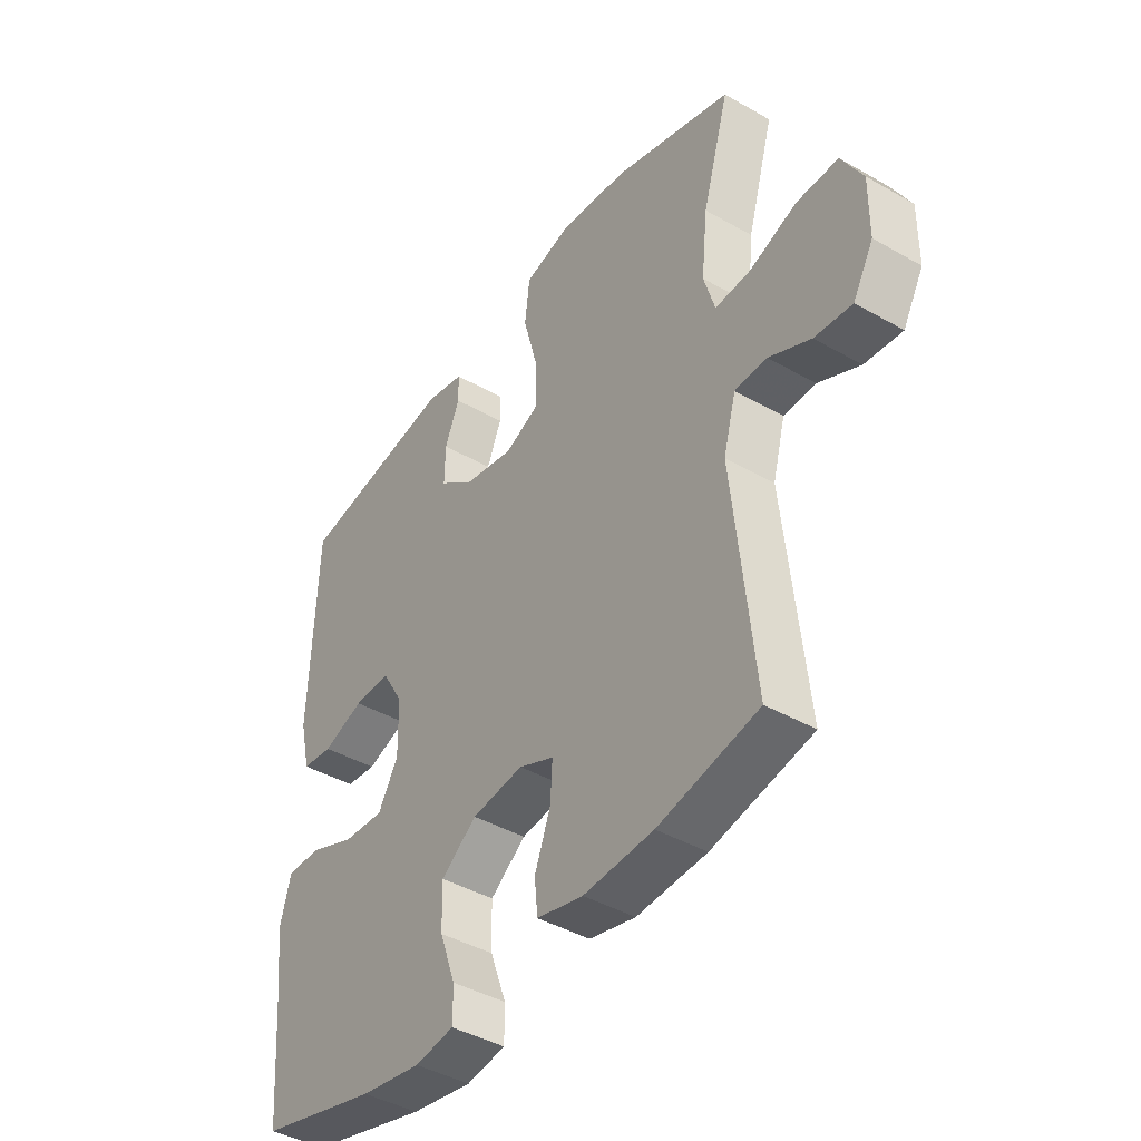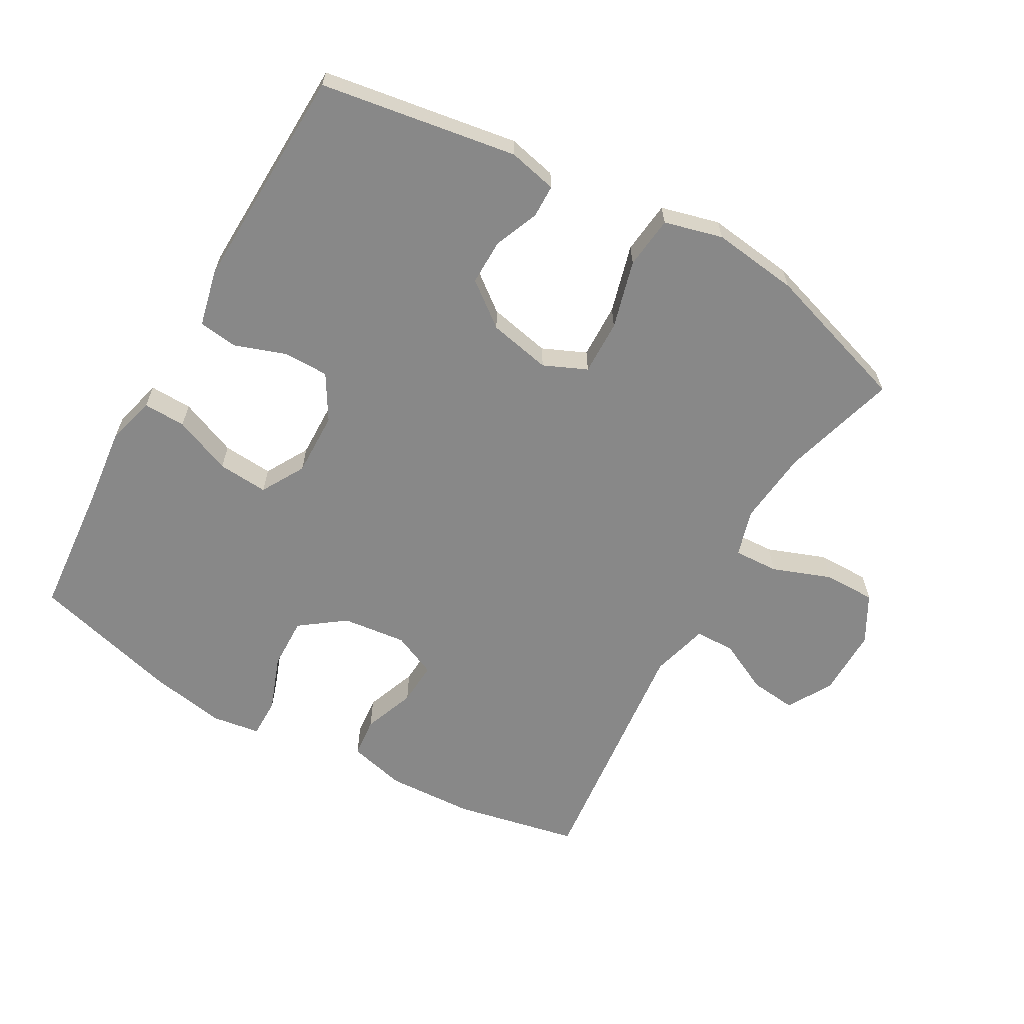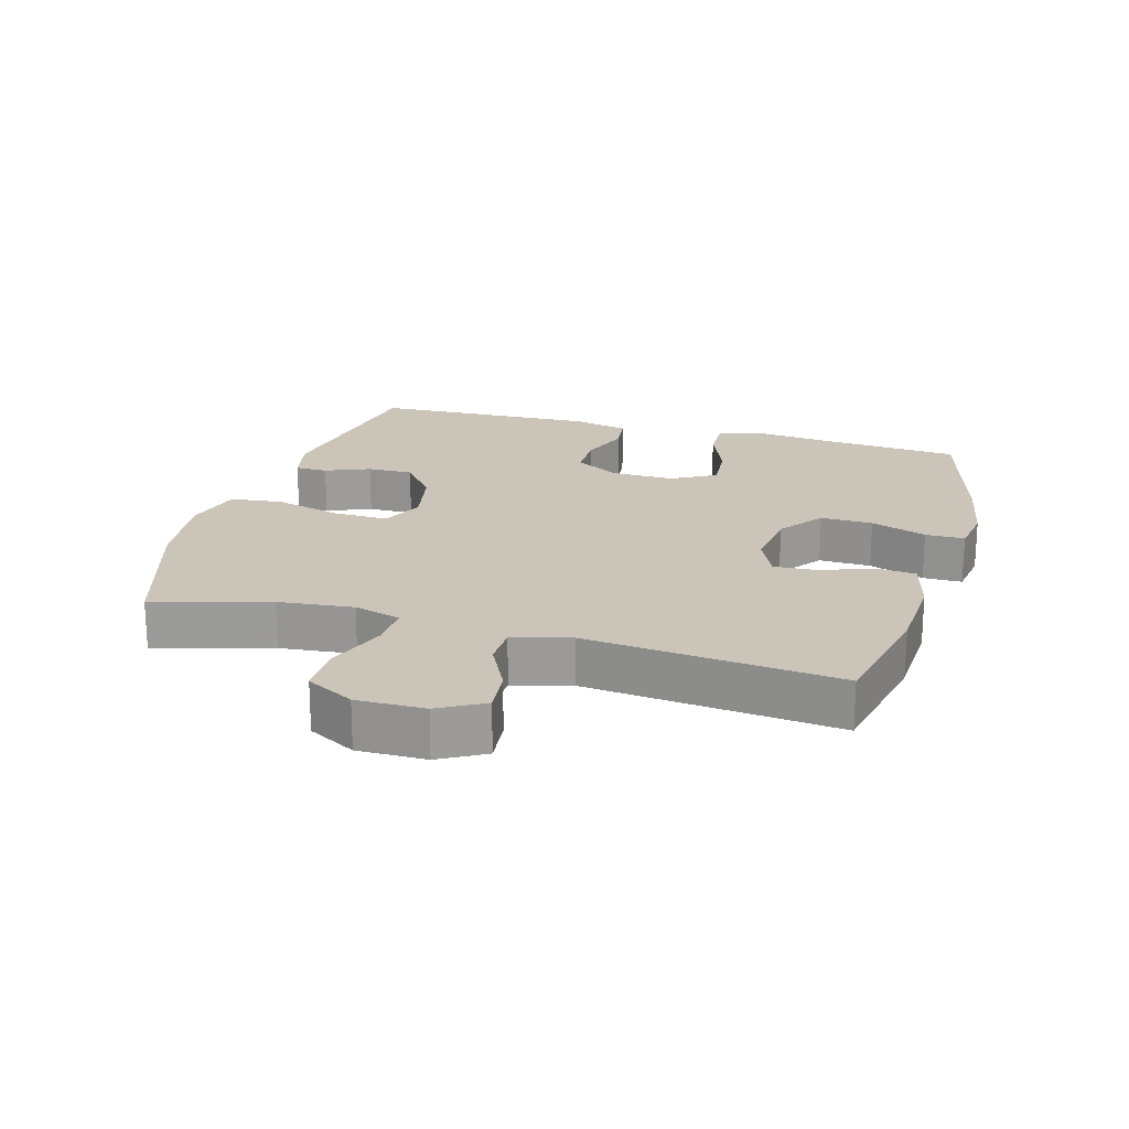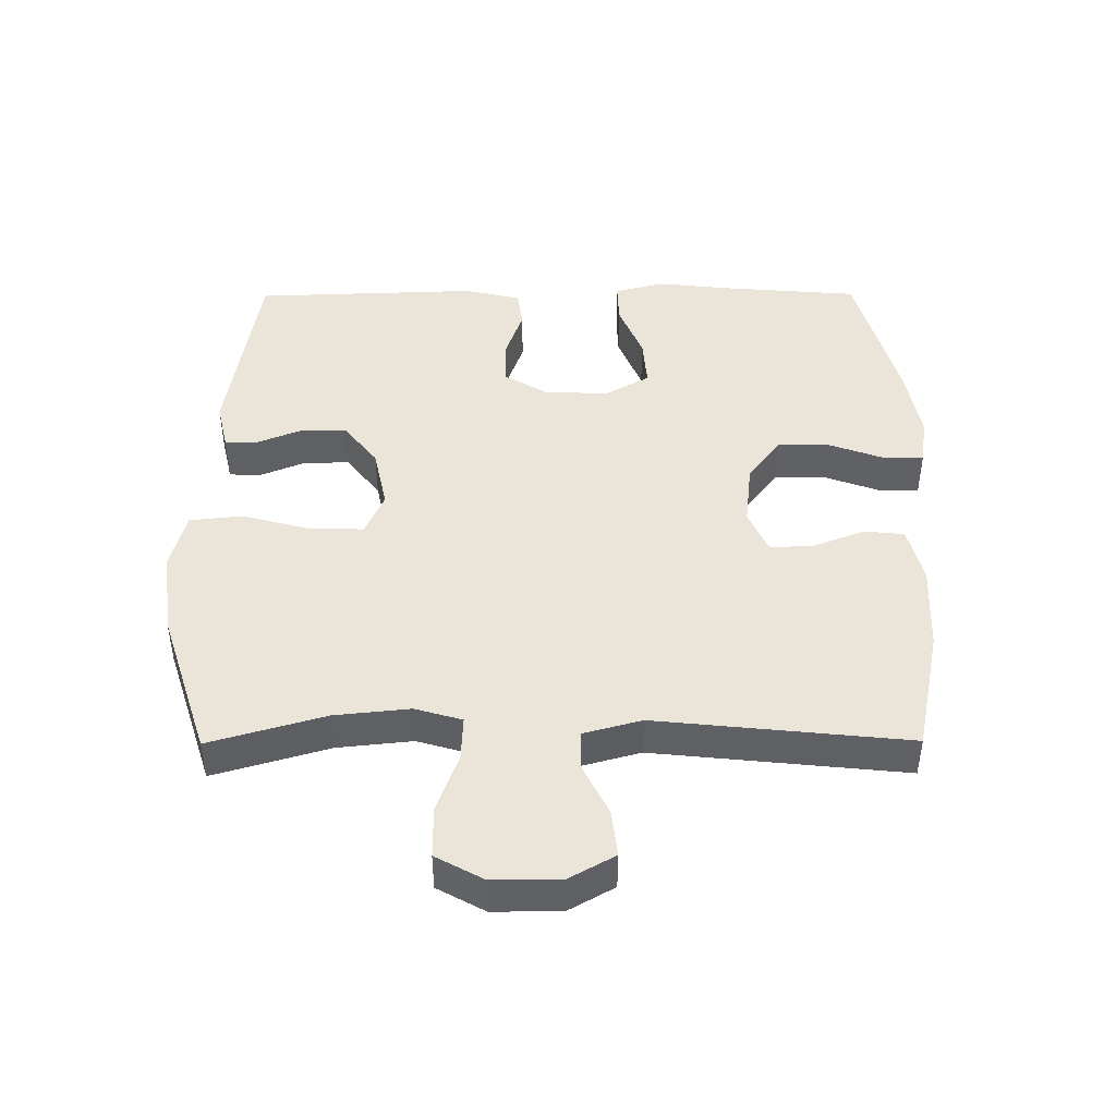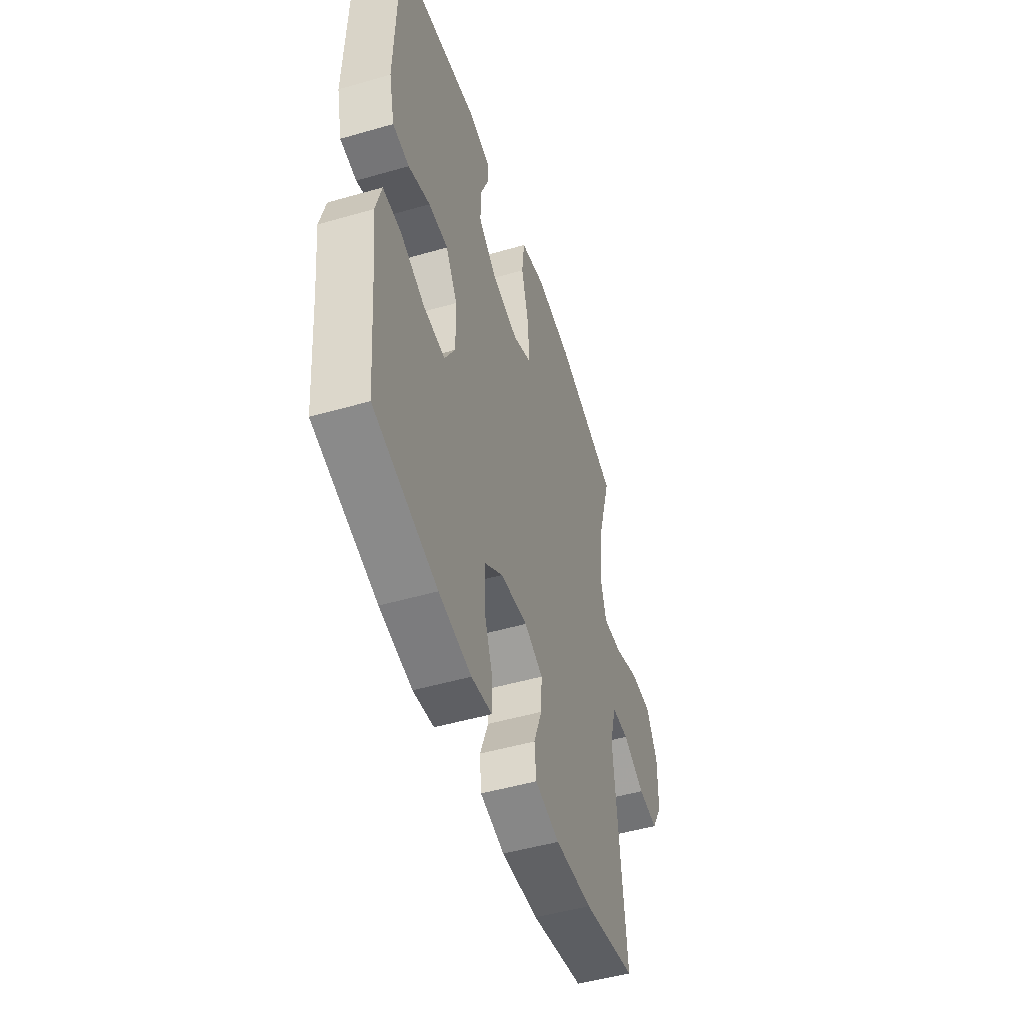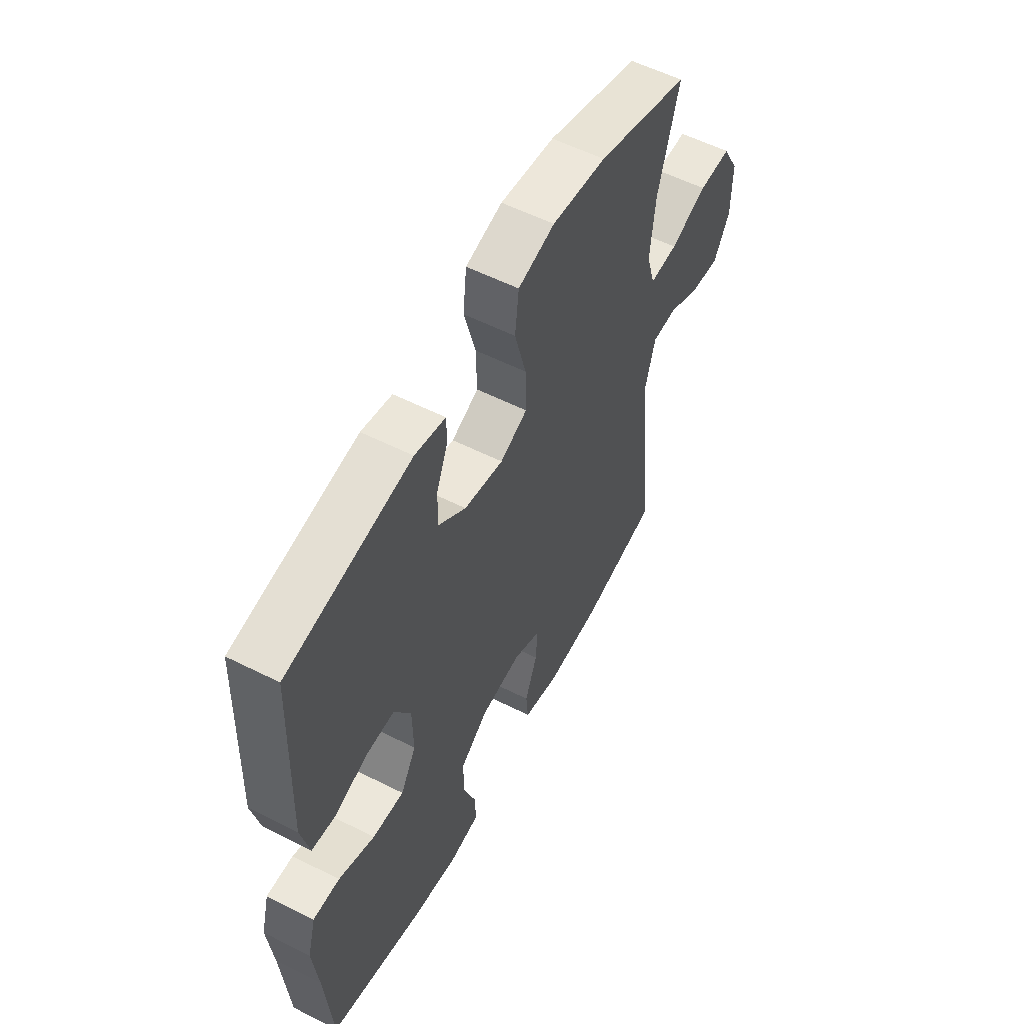
<metadata>
{"format":"obj","ext":"obj","renderer":"f3d","projection":"perspective","resolution":1024,"background":"white","views":[{"elev":-42.5,"azim":55.7,"up":"+Z"},{"elev":-62.9,"azim":-29.4,"up":"+Y"},{"elev":20.4,"azim":106.1,"up":"+Y"},{"elev":44.8,"azim":89.7,"up":"+Y"},{"elev":-49.5,"azim":-72.3,"up":"+Z"},{"elev":56.5,"azim":-62.2,"up":"+Z"}]}
</metadata>
<code>
v 0.5 0.07 -0.5
v 0.31 0.07 -0.539
v 0.177 0.07 -0.545
v 0.089 0.07 -0.523
v 0.083 0.07 -0.462
v 0.113 0.07 -0.383
v 0.117 0.07 -0.316
v 0.05 0.07 -0.286
v -0.048 0.07 -0.297
v -0.116 0.07 -0.347
v -0.114 0.07 -0.427
v -0.083 0.07 -0.512
v -0.083 0.07 -0.572
v -0.157 0.07 -0.583
v -0.273 0.07 -0.562
v -0.5 0.07 -0.5
v -0.517 0.07 -0.295
v -0.53 0.07 -0.176
v -0.51 0.07 -0.101
v -0.445 0.07 -0.103
v -0.357 0.07 -0.139
v -0.28 0.07 -0.145
v -0.242 0.07 -0.079
v -0.244 0.07 0.019
v -0.285 0.07 0.088
v -0.355 0.07 0.088
v -0.433 0.07 0.061
v -0.492 0.07 0.069
v -0.512 0.07 0.156
v -0.5 0.07 0.5
v -0.2 0.07 0.547
v -0.126 0.07 0.53
v -0.125 0.07 0.48
v -0.153 0.07 0.412
v -0.154 0.07 0.342
v -0.087 0.07 0.29
v 0.008 0.07 0.27
v 0.074 0.07 0.299
v 0.072 0.07 0.383
v 0.044 0.07 0.487
v 0.053 0.07 0.567
v 0.142 0.07 0.59
v 0.274 0.07 0.573
v 0.5 0.07 0.5
v 0.449 0.07 0.324
v 0.437 0.07 0.209
v 0.458 0.07 0.137
v 0.526 0.07 0.14
v 0.616 0.07 0.173
v 0.695 0.07 0.173
v 0.735 0.07 0.1
v 0.734 0.07 -0.004
v 0.695 0.07 -0.073
v 0.624 0.07 -0.065
v 0.545 0.07 -0.026
v 0.484 0.07 -0.027
v 0.46 0.07 -0.115
v 0.5 0 -0.5
v 0.31 0 -0.539
v 0.177 0 -0.545
v 0.089 0 -0.523
v 0.083 0 -0.462
v 0.113 0 -0.383
v 0.117 0 -0.316
v 0.05 0 -0.286
v -0.048 0 -0.297
v -0.116 0 -0.347
v -0.114 0 -0.427
v -0.083 0 -0.512
v -0.083 0 -0.572
v -0.157 0 -0.583
v -0.273 0 -0.562
v -0.5 0 -0.5
v -0.517 0 -0.295
v -0.53 0 -0.176
v -0.51 0 -0.101
v -0.445 0 -0.103
v -0.357 0 -0.139
v -0.28 0 -0.145
v -0.242 0 -0.079
v -0.244 0 0.019
v -0.285 0 0.088
v -0.355 0 0.088
v -0.433 0 0.061
v -0.492 0 0.069
v -0.512 0 0.156
v -0.5 0 0.5
v -0.2 0 0.547
v -0.126 0 0.53
v -0.125 0 0.48
v -0.153 0 0.412
v -0.154 0 0.342
v -0.087 0 0.29
v 0.008 0 0.27
v 0.074 0 0.299
v 0.072 0 0.383
v 0.044 0 0.487
v 0.053 0 0.567
v 0.142 0 0.59
v 0.274 0 0.573
v 0.5 0 0.5
v 0.449 0 0.324
v 0.437 0 0.209
v 0.458 0 0.137
v 0.526 0 0.14
v 0.616 0 0.173
v 0.695 0 0.173
v 0.735 0 0.1
v 0.734 0 -0.004
v 0.695 0 -0.073
v 0.624 0 -0.065
v 0.545 0 -0.026
v 0.484 0 -0.027
v 0.46 0 -0.115
f 52 53 54 55
f 52 55 56
f 51 52 56
f 48 49 50 51
f 47 48 51 56
f 46 47 56 57
f 42 43 44 45
f 42 45 46
f 39 40 41 42
f 38 39 42 46
f 37 38 46 57
f 31 32 33 34
f 31 34 35
f 30 31 35
f 29 30 35 36
f 26 27 28 29
f 25 26 29 36
f 18 19 20 21
f 17 18 21 22
f 16 17 22
f 15 16 22
f 14 15 22 23
f 11 12 13 14
f 10 11 14 23
f 3 4 5 6
f 3 6 7
f 2 3 7
f 1 2 7
f 57 1 7
f 37 57 7 8
f 24 25 36 37
f 24 37 8 9
f 9 10 23 24
f 112 111 110 109
f 113 112 109
f 113 109 108
f 108 107 106 105
f 113 108 105 104
f 114 113 104 103
f 102 101 100 99
f 103 102 99
f 99 98 97 96
f 103 99 96 95
f 114 103 95 94
f 91 90 89 88
f 92 91 88
f 92 88 87
f 93 92 87 86
f 86 85 84 83
f 93 86 83 82
f 78 77 76 75
f 79 78 75 74
f 79 74 73
f 79 73 72
f 80 79 72 71
f 71 70 69 68
f 80 71 68 67
f 63 62 61 60
f 64 63 60
f 64 60 59
f 64 59 58
f 64 58 114
f 65 64 114 94
f 94 93 82 81
f 66 65 94 81
f 81 80 67 66
f 1 58 59 2
f 2 59 60 3
f 3 60 61 4
f 4 61 62 5
f 5 62 63 6
f 6 63 64 7
f 7 64 65 8
f 8 65 66 9
f 9 66 67 10
f 10 67 68 11
f 11 68 69 12
f 12 69 70 13
f 13 70 71 14
f 14 71 72 15
f 15 72 73 16
f 16 73 74 17
f 17 74 75 18
f 18 75 76 19
f 19 76 77 20
f 20 77 78 21
f 21 78 79 22
f 22 79 80 23
f 23 80 81 24
f 24 81 82 25
f 25 82 83 26
f 26 83 84 27
f 27 84 85 28
f 28 85 86 29
f 29 86 87 30
f 30 87 88 31
f 31 88 89 32
f 32 89 90 33
f 33 90 91 34
f 34 91 92 35
f 35 92 93 36
f 36 93 94 37
f 37 94 95 38
f 38 95 96 39
f 39 96 97 40
f 40 97 98 41
f 41 98 99 42
f 42 99 100 43
f 43 100 101 44
f 44 101 102 45
f 45 102 103 46
f 46 103 104 47
f 47 104 105 48
f 48 105 106 49
f 49 106 107 50
f 50 107 108 51
f 51 108 109 52
f 52 109 110 53
f 53 110 111 54
f 54 111 112 55
f 55 112 113 56
f 56 113 114 57
f 57 114 58 1

</code>
